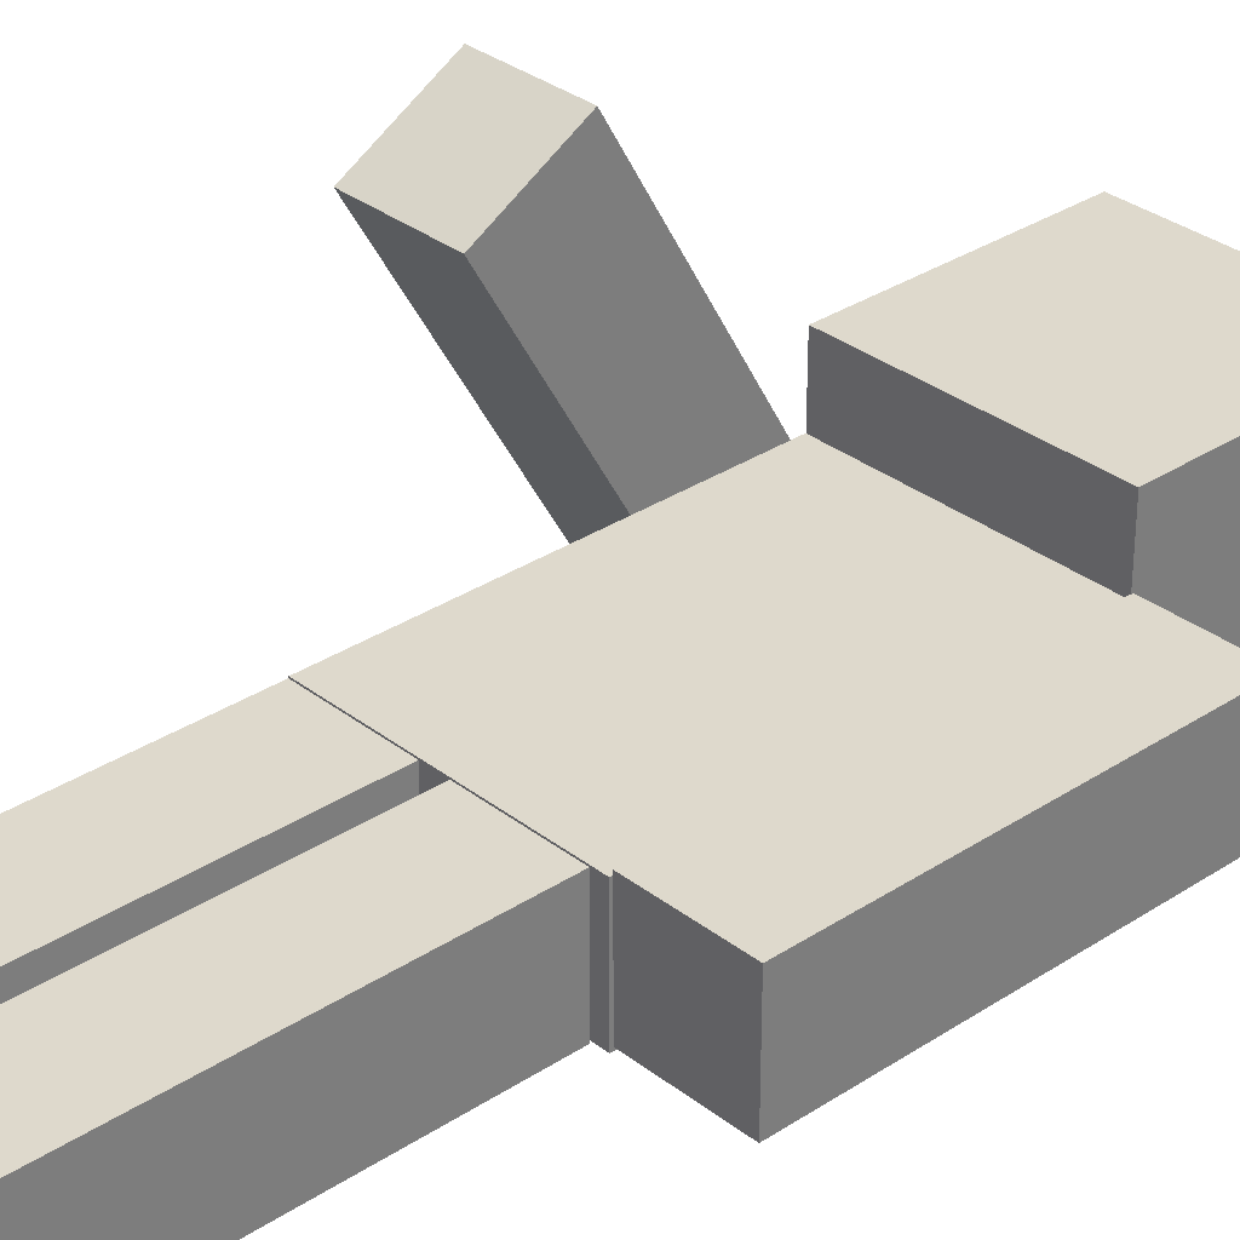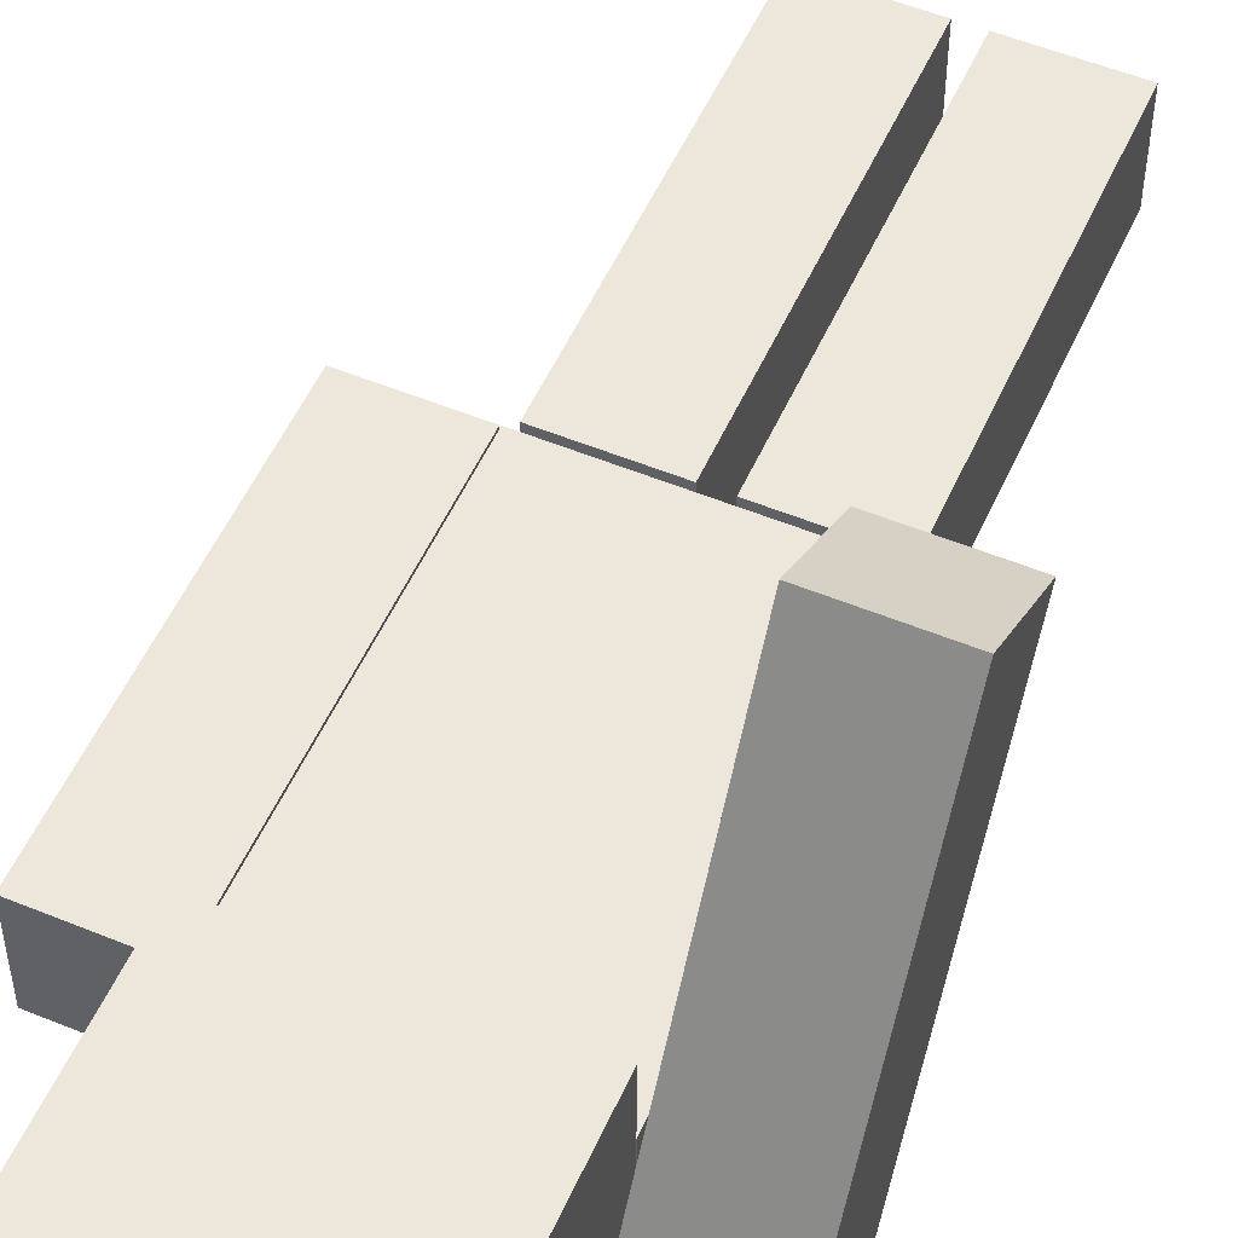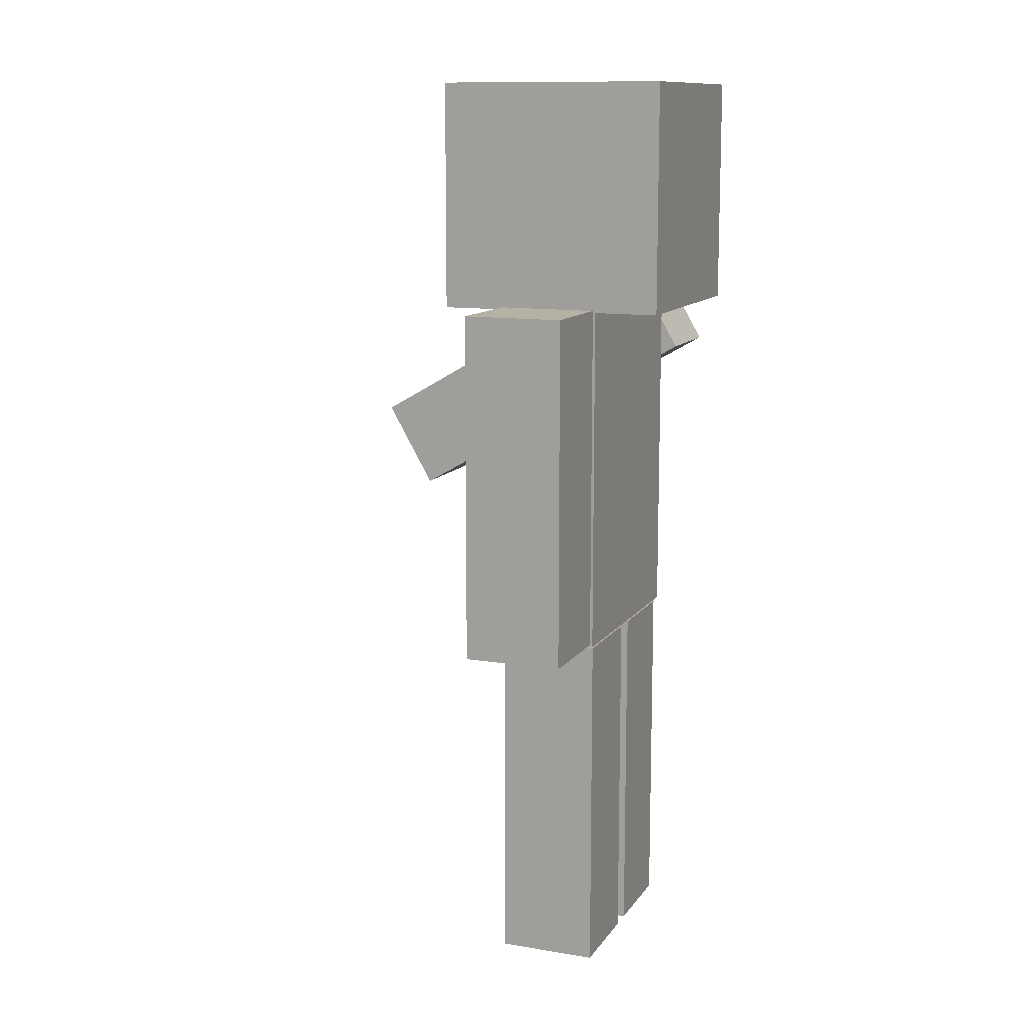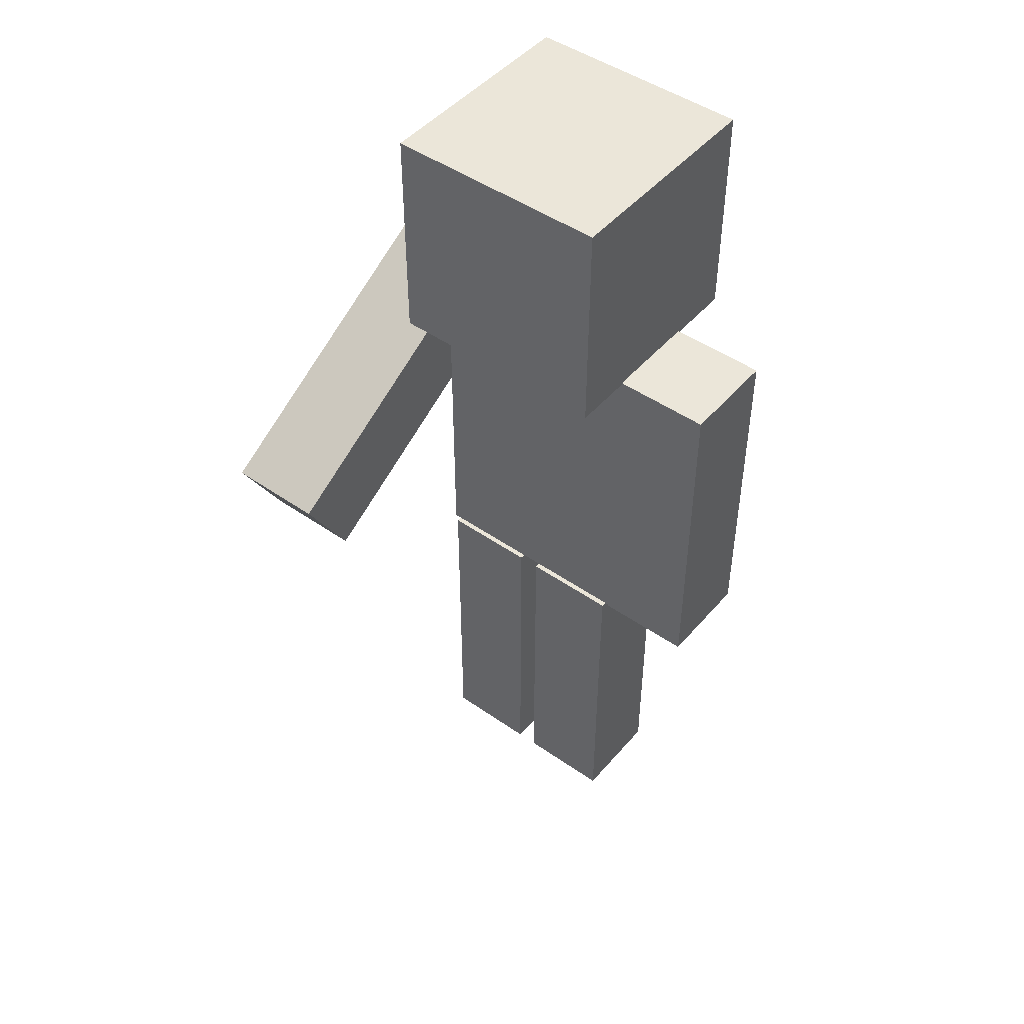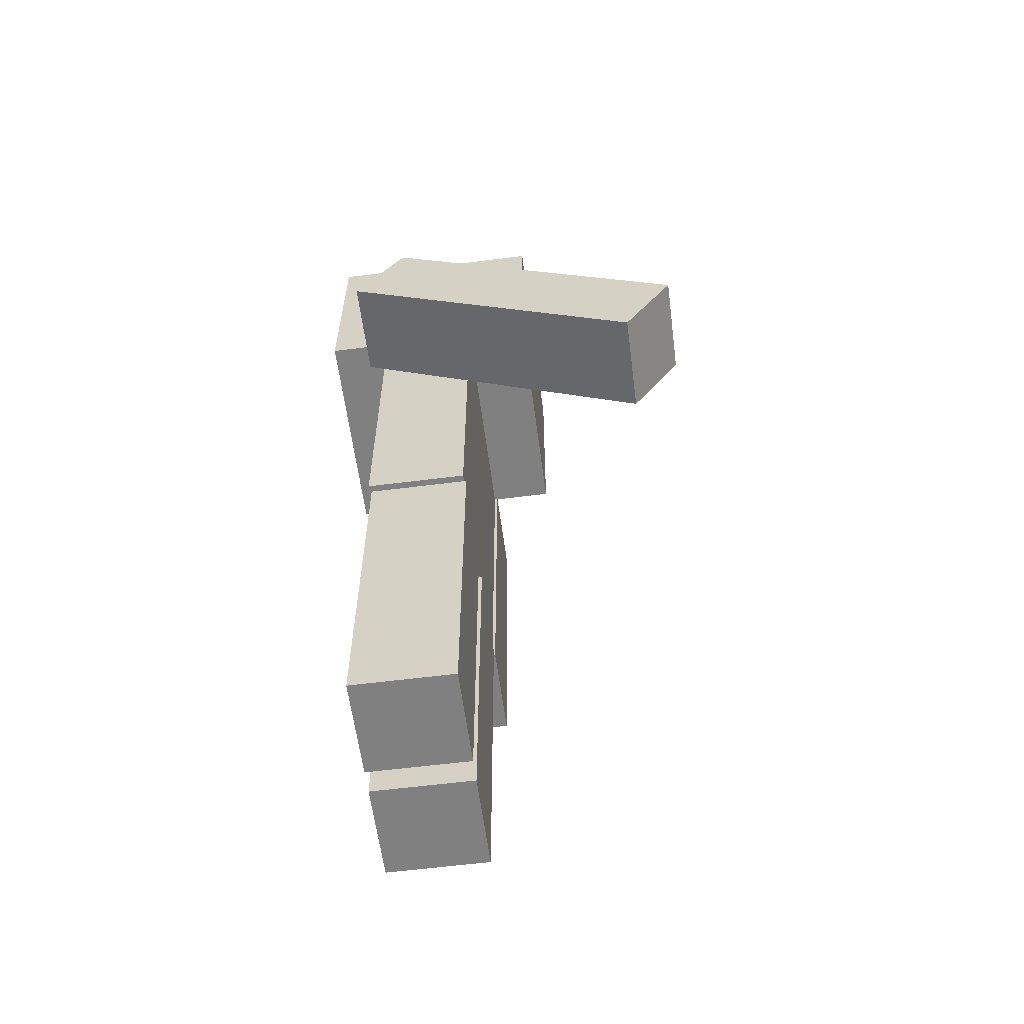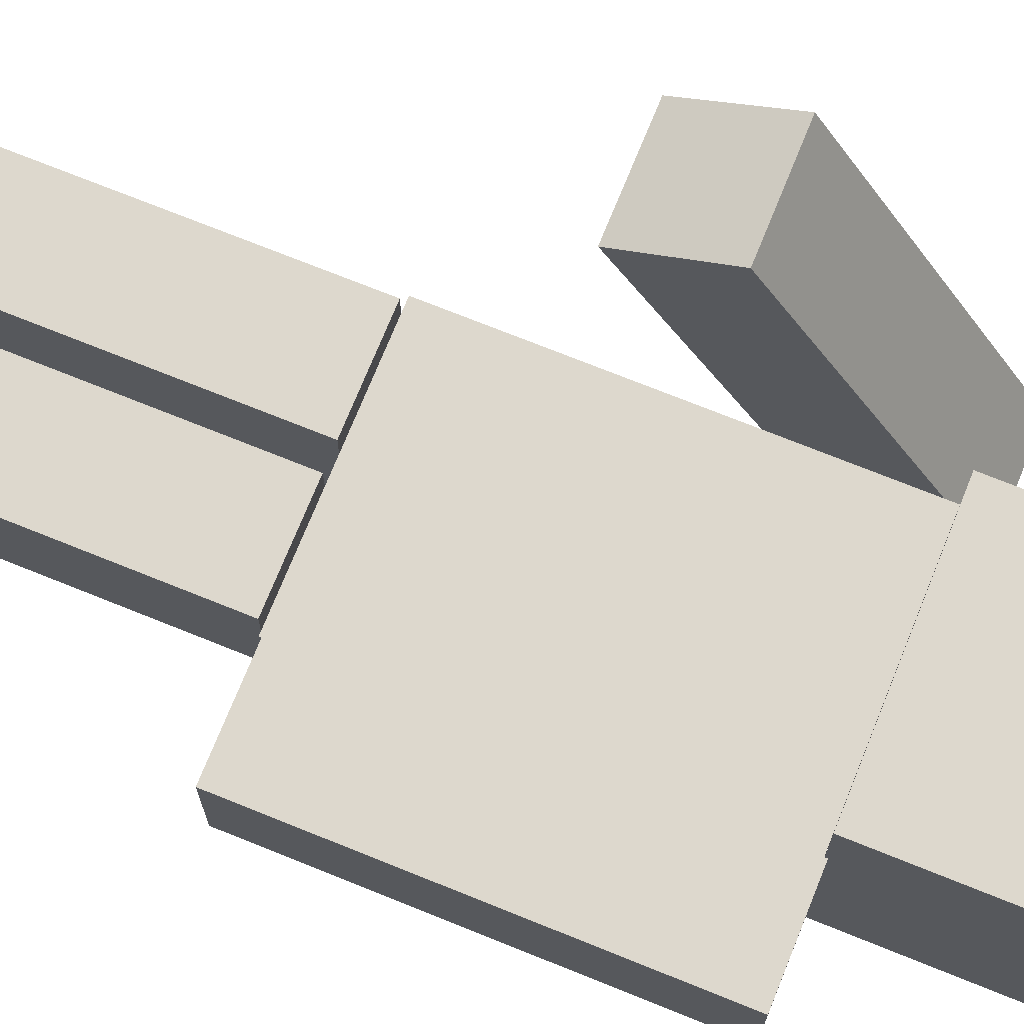
<metadata>
{"format":"obj","ext":"obj","renderer":"f3d","projection":"perspective","resolution":1024,"background":"white","views":[{"elev":31.9,"azim":47.3,"up":"+Z"},{"elev":53.2,"azim":-156.2,"up":"+Z"},{"elev":11.8,"azim":111.5,"up":"+Y"},{"elev":47.3,"azim":38.3,"up":"+Y"},{"elev":-60.2,"azim":-82.6,"up":"+Y"},{"elev":72.3,"azim":112.0,"up":"+Z"}]}
</metadata>
<code>
o Cube
v -0.2 1.638 -0.2
v -0.2 1.238 -0.2
v 0.2 1.638 -0.2
v 0.2 1.238 -0.2
v -0.2 1.638 0.2
v -0.2 1.238 0.2
v 0.2 1.638 0.2
v 0.2 1.238 0.2
v -0.2 1.238 -0.087
v -0.2 0.624 -0.087
v 0.2 1.238 -0.087
v 0.2 0.624 -0.087
v -0.2 1.238 0.087
v -0.2 0.624 0.087
v 0.2 1.238 0.087
v 0.2 0.624 0.087
v -0.3708 1.136 -0.1168
v -0.3708 0.8288 0.4146
v -0.2009 1.136 -0.1168
v -0.2009 0.8288 0.4146
v -0.3708 1.286 -0.02978
v -0.3708 0.9794 0.5016
v -0.2009 1.286 -0.02978
v -0.2009 0.9794 0.5016
v 0.199 1.242 -0.08245
v 0.199 0.6282 -0.08245
v 0.3689 1.242 -0.08245
v 0.3689 0.6282 -0.08245
v 0.199 1.242 0.09226
v 0.199 0.6282 0.09226
v 0.3689 1.242 0.09226
v 0.3689 0.6282 0.09226
v 0.0155 0.6172 -0.08225
v 0.0155 0.003607 -0.08225
v 0.1842 0.6172 -0.08225
v 0.1842 0.003607 -0.08225
v 0.0155 0.6172 0.09175
v 0.0155 0.003607 0.09175
v 0.1842 0.6172 0.09175
v 0.1842 0.003607 0.09175
v -0.1919 0.6172 -0.08225
v -0.1919 0.003607 -0.08225
v -0.02321 0.6172 -0.08225
v -0.02321 0.003607 -0.08225
v -0.1919 0.6172 0.09175
v -0.1919 0.003607 0.09175
v -0.02321 0.6172 0.09175
v -0.02321 0.003607 0.09175
f 1 5 7 3
f 4 3 7 8
f 8 7 5 6
f 6 2 4 8
f 2 1 3 4
f 6 5 1 2
f 9 13 15 11
f 12 11 15 16
f 16 15 13 14
f 14 10 12 16
f 10 9 11 12
f 14 13 9 10
f 17 21 23 19
f 20 19 23 24
f 24 23 21 22
f 22 18 20 24
f 18 17 19 20
f 22 21 17 18
f 25 29 31 27
f 28 27 31 32
f 32 31 29 30
f 30 26 28 32
f 26 25 27 28
f 30 29 25 26
f 33 37 39 35
f 36 35 39 40
f 40 39 37 38
f 38 34 36 40
f 34 33 35 36
f 38 37 33 34
f 41 45 47 43
f 44 43 47 48
f 48 47 45 46
f 46 42 44 48
f 42 41 43 44
f 46 45 41 42

</code>
